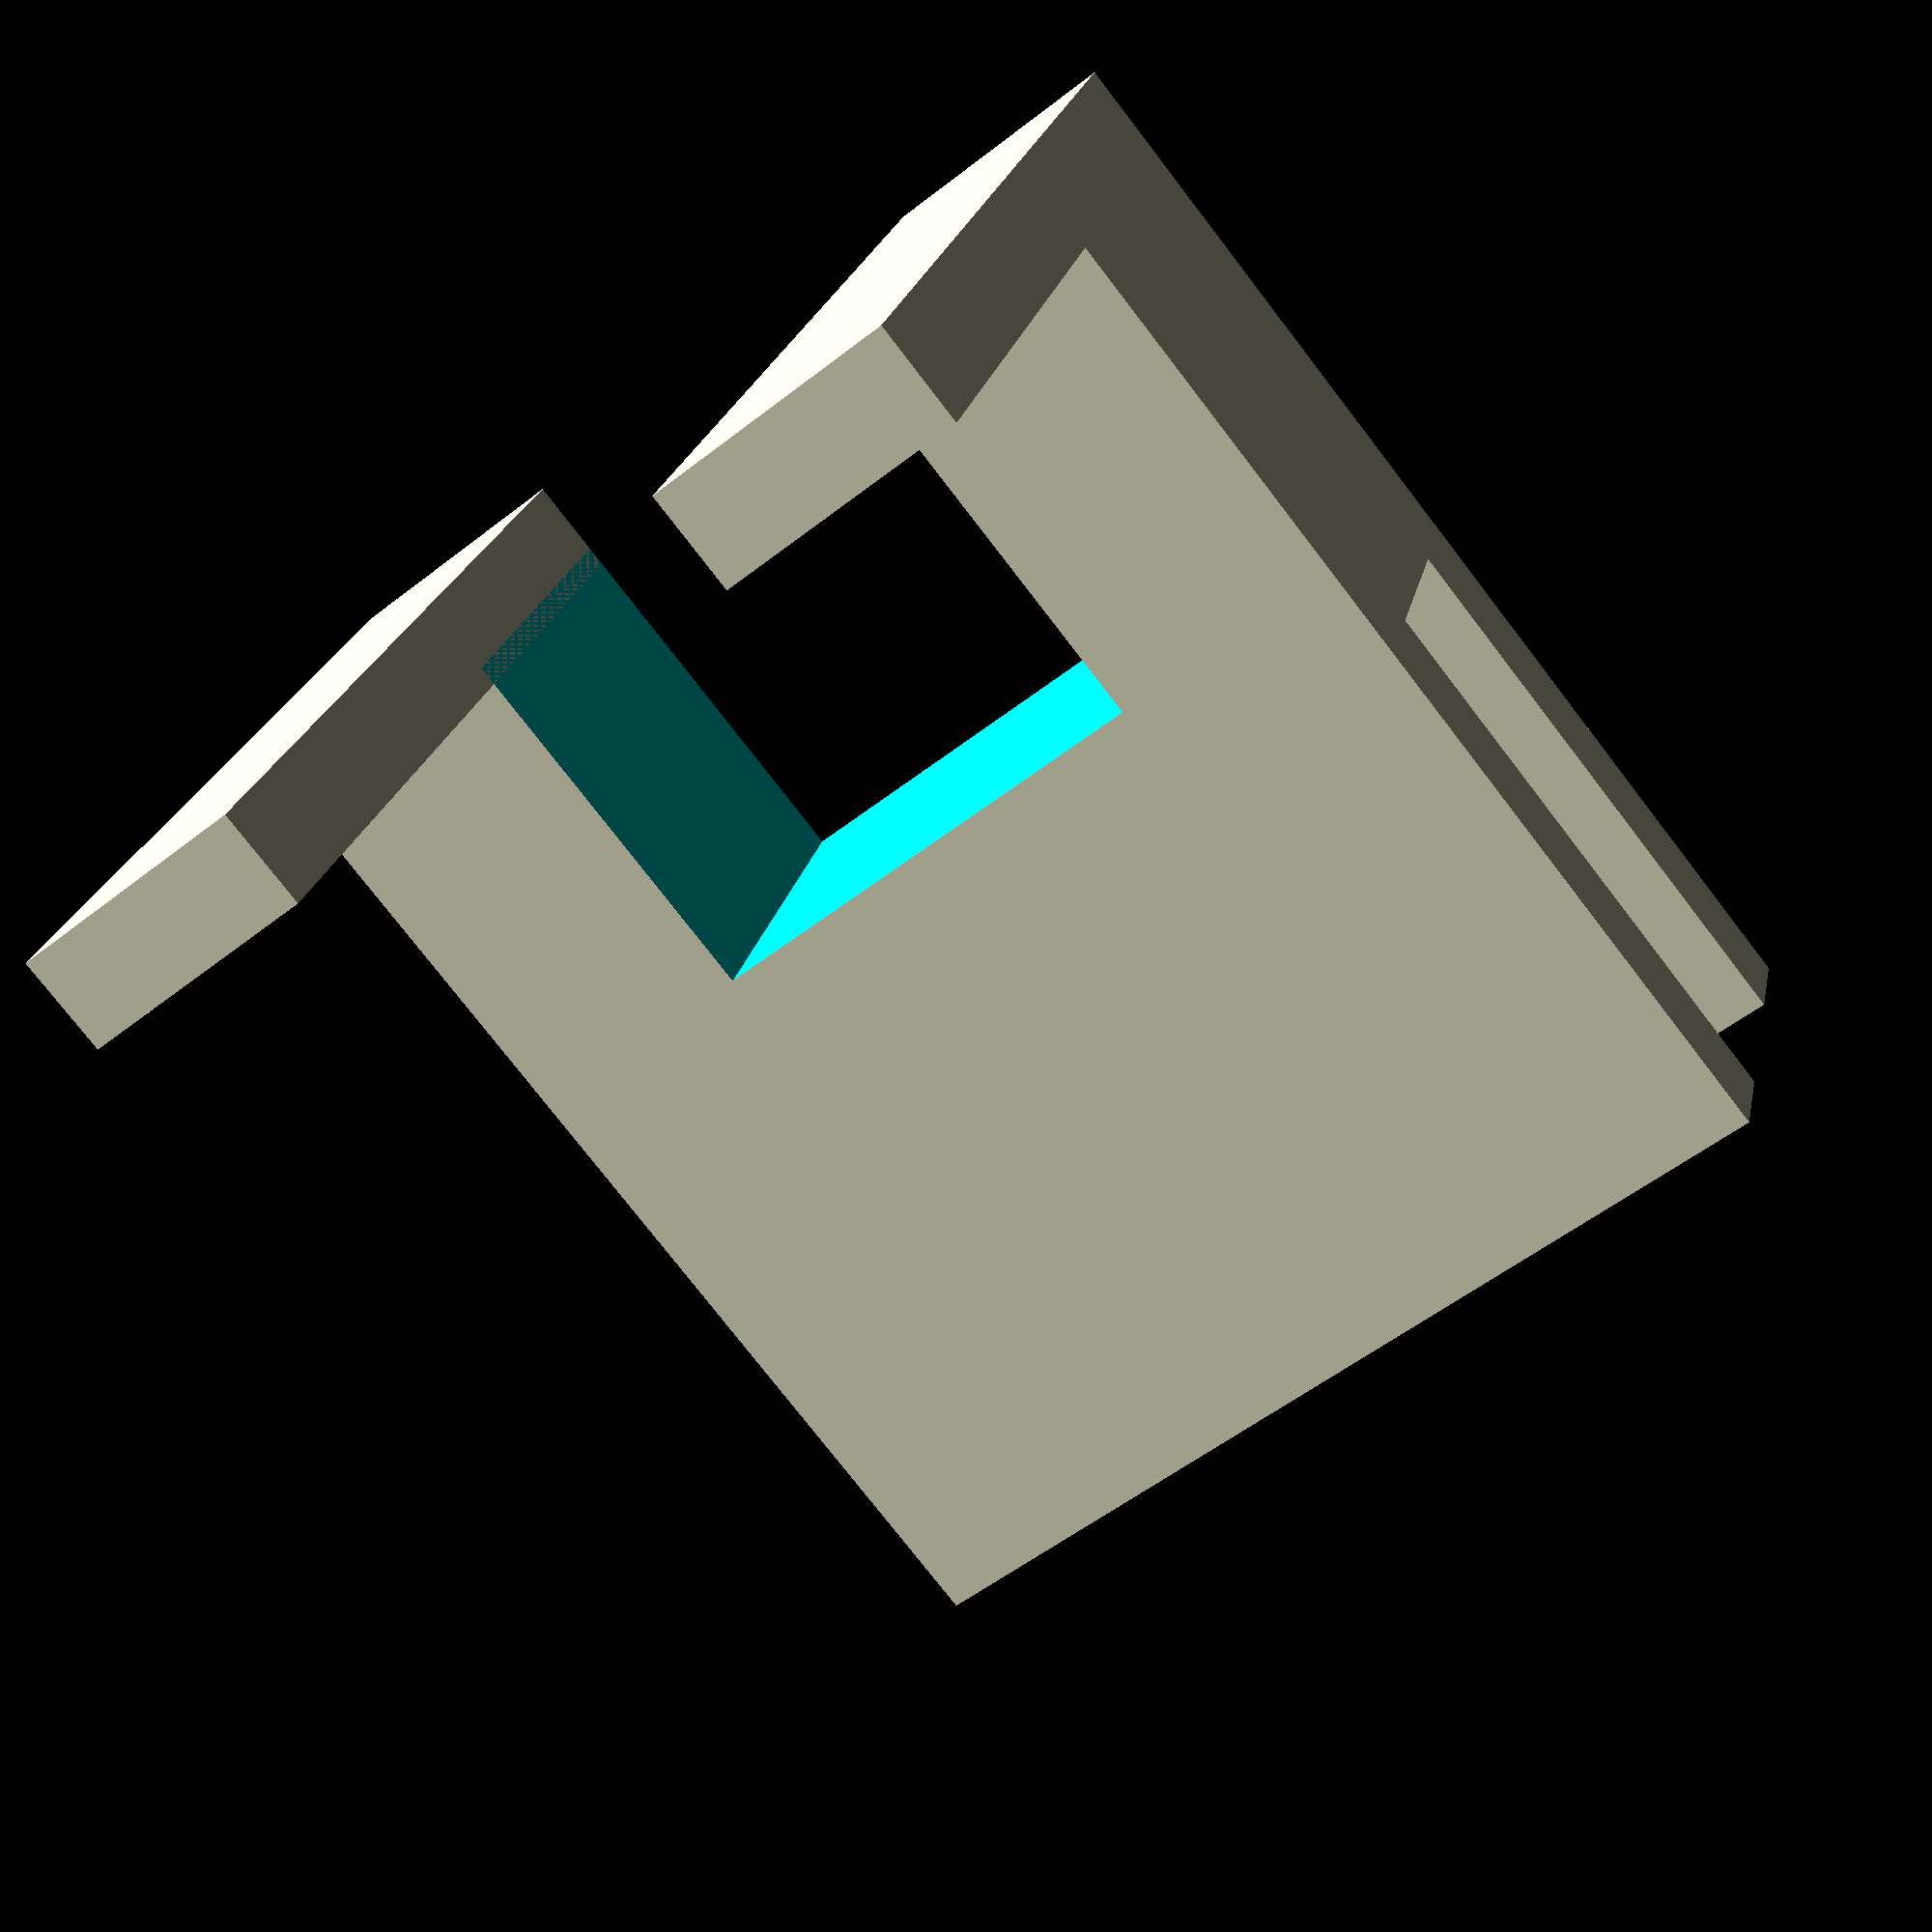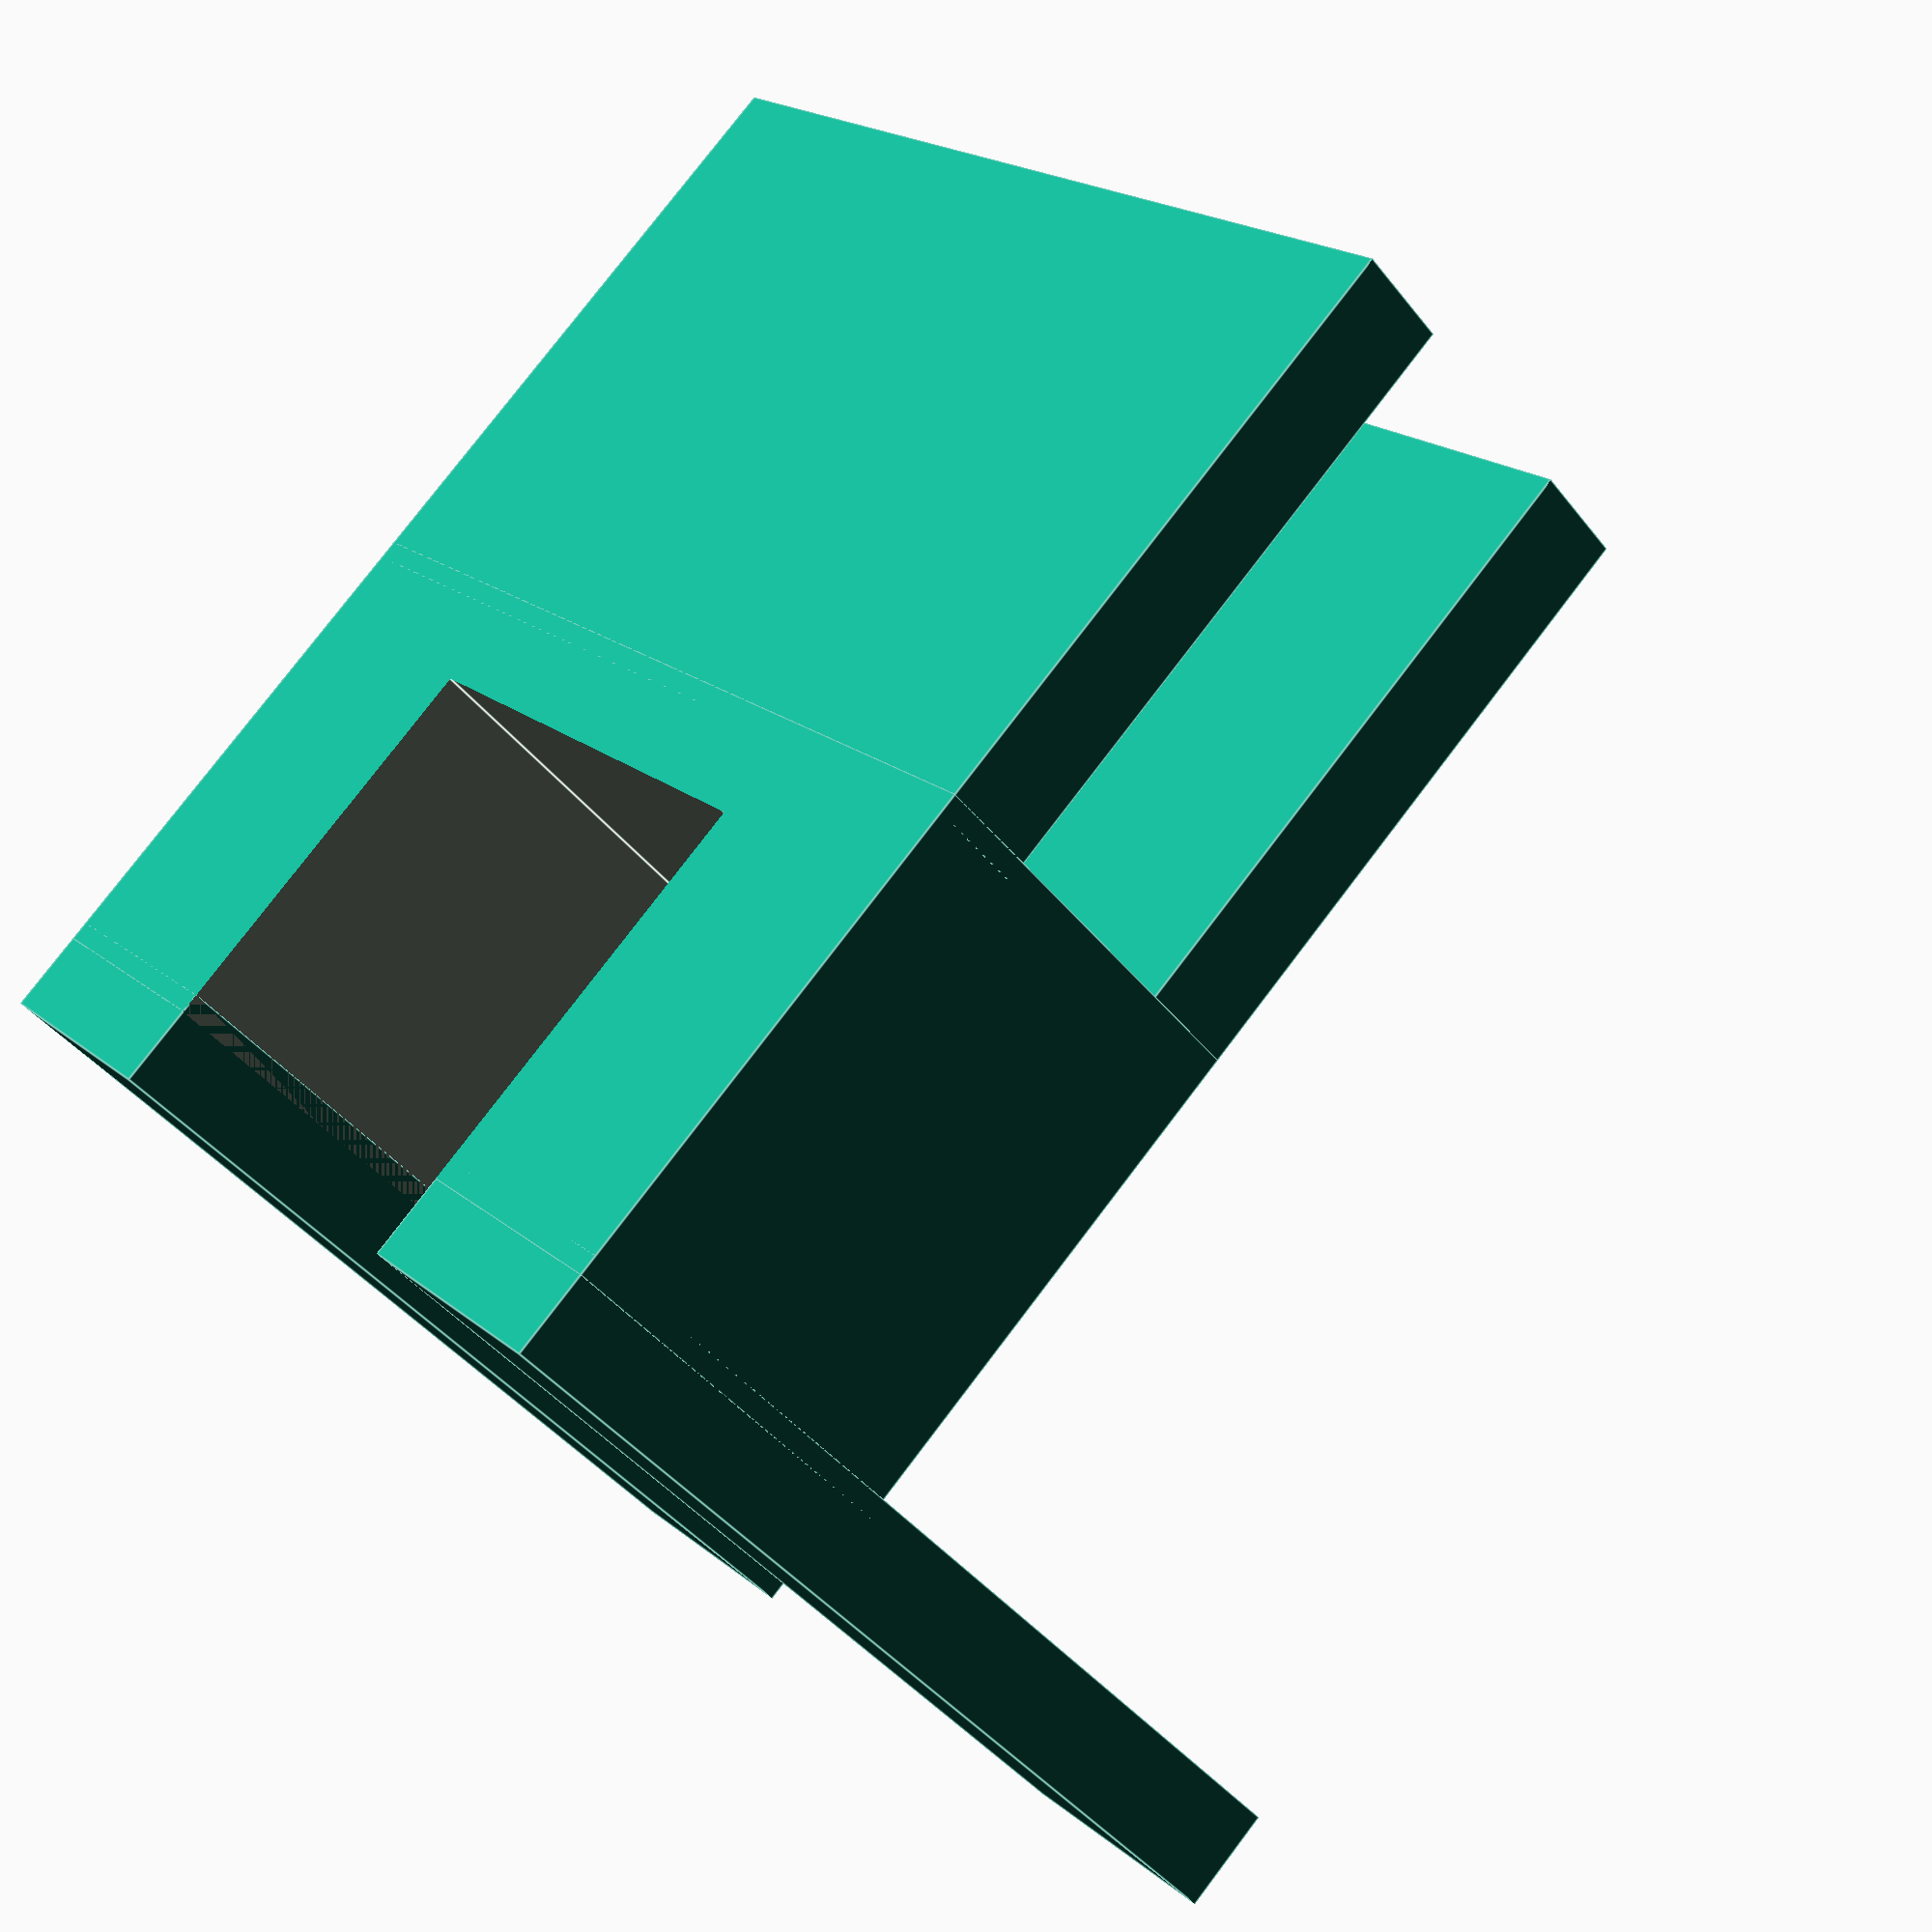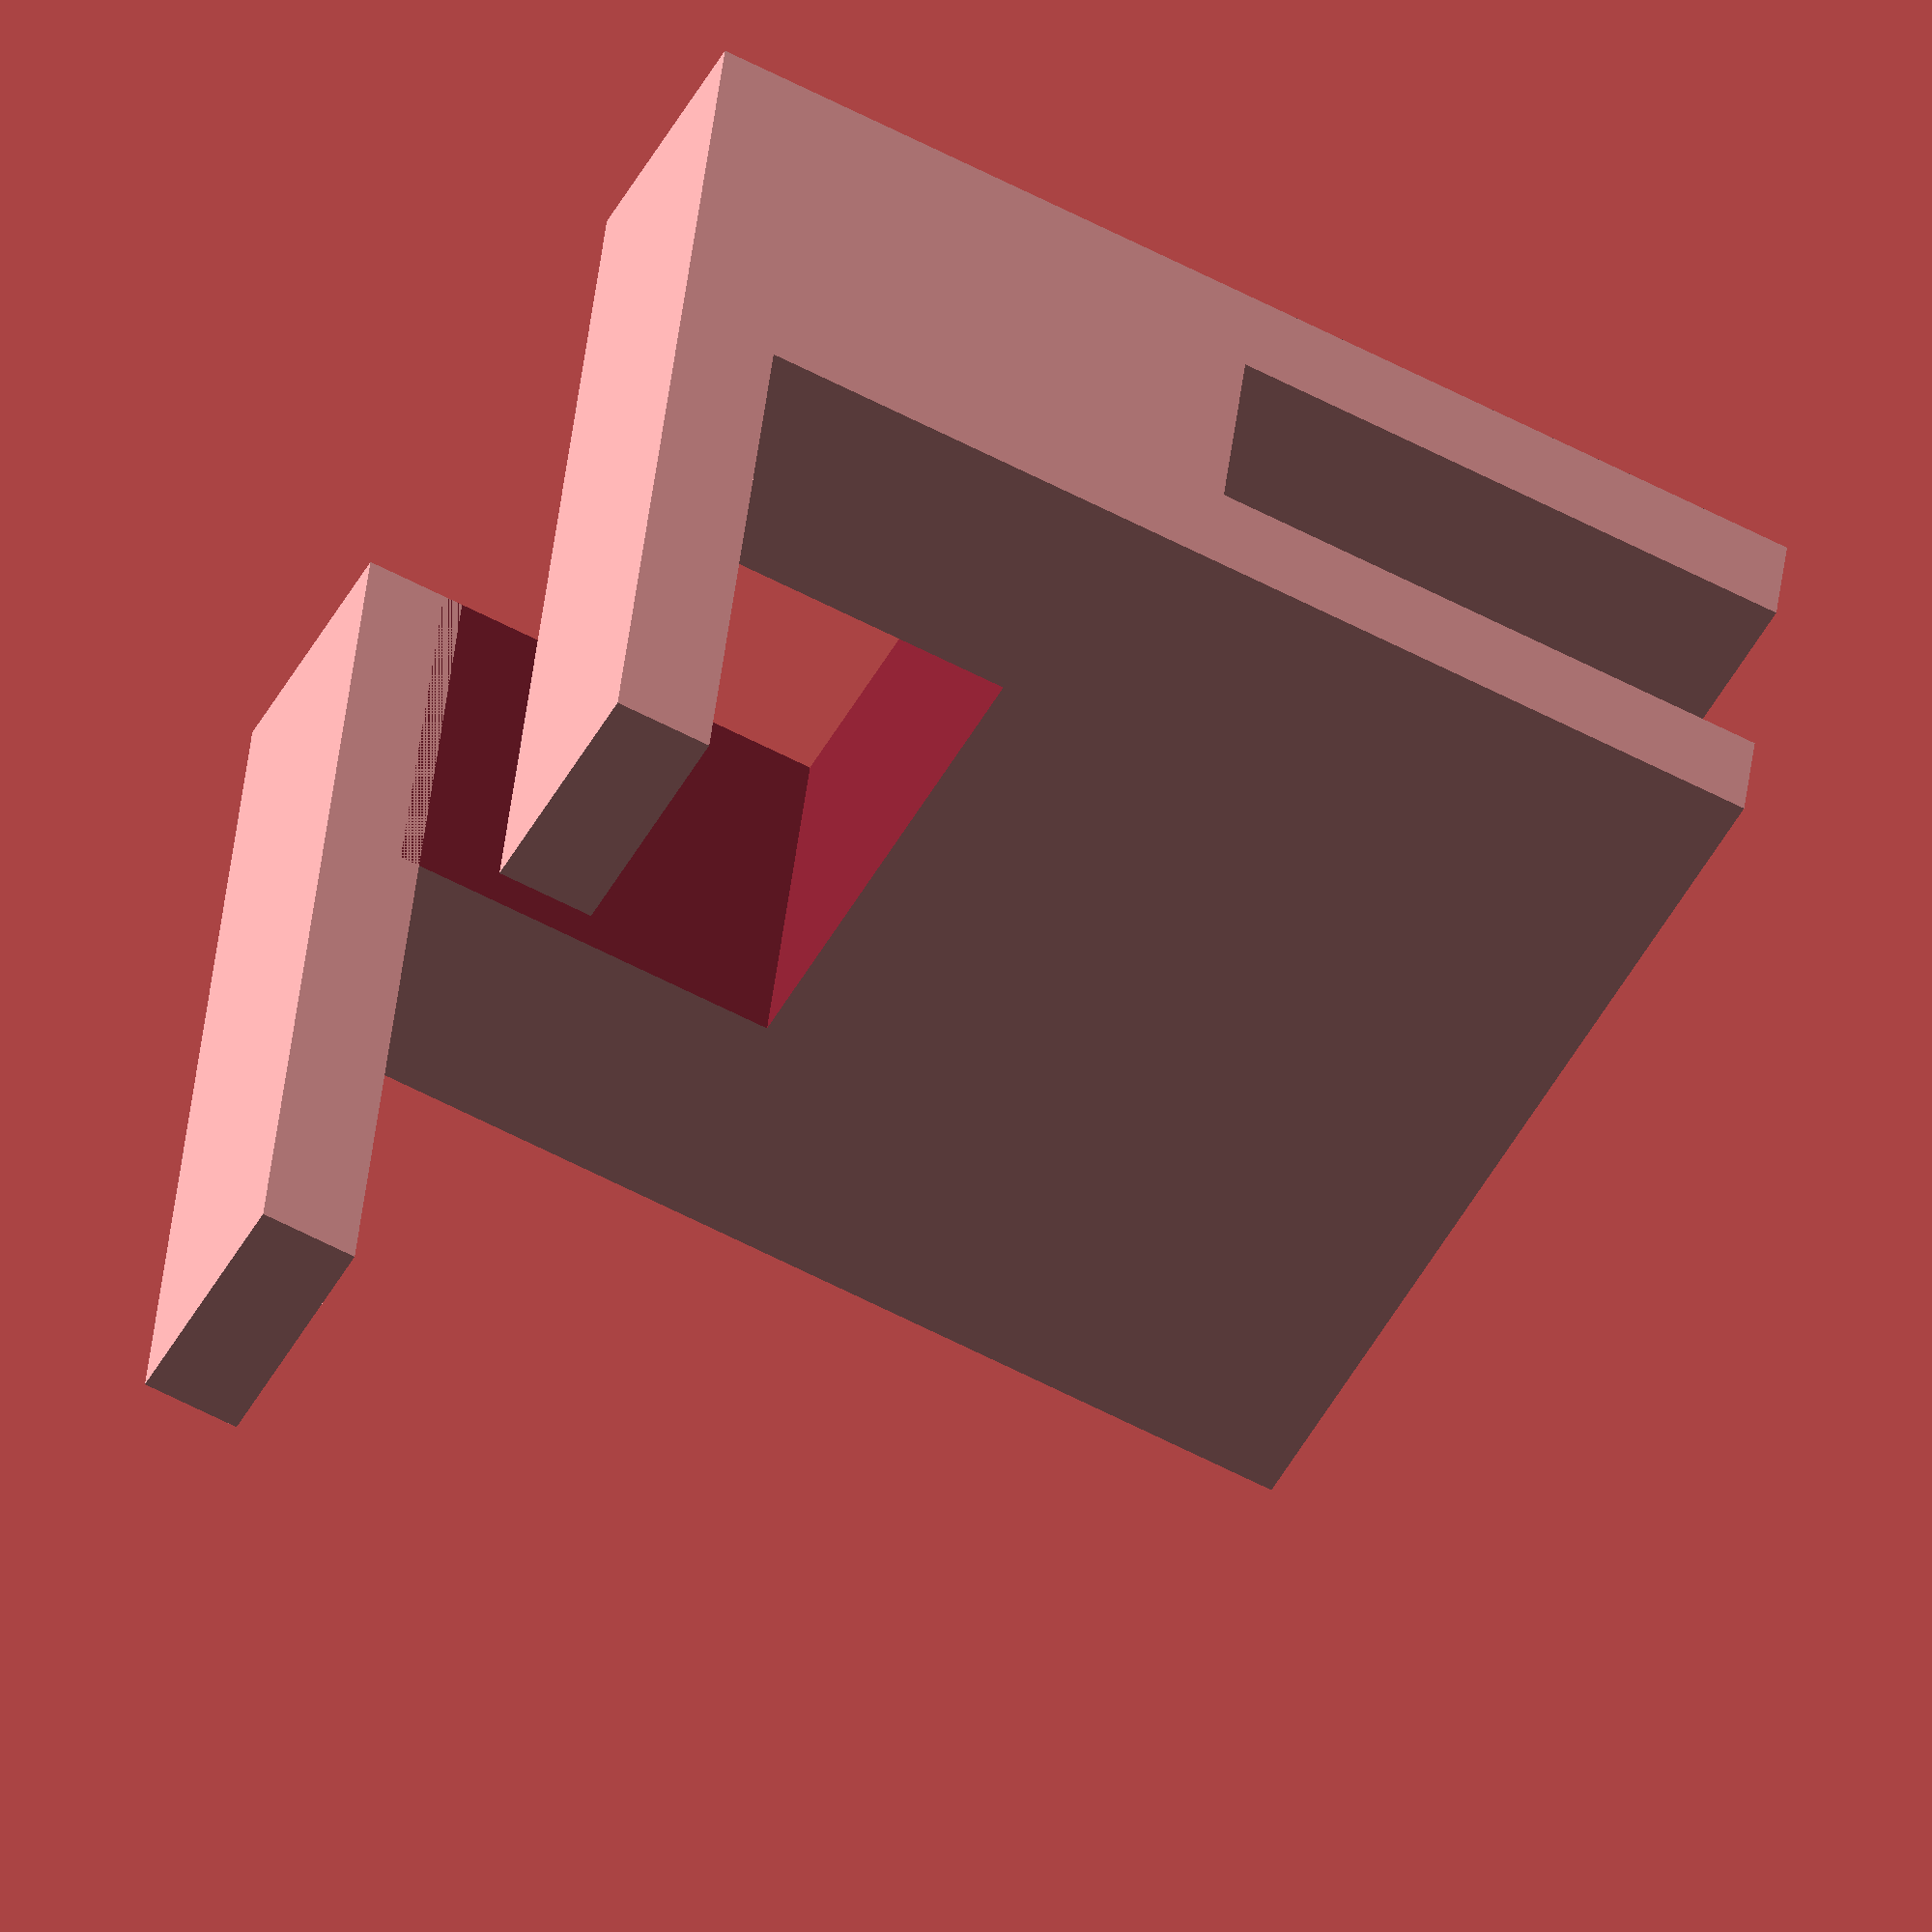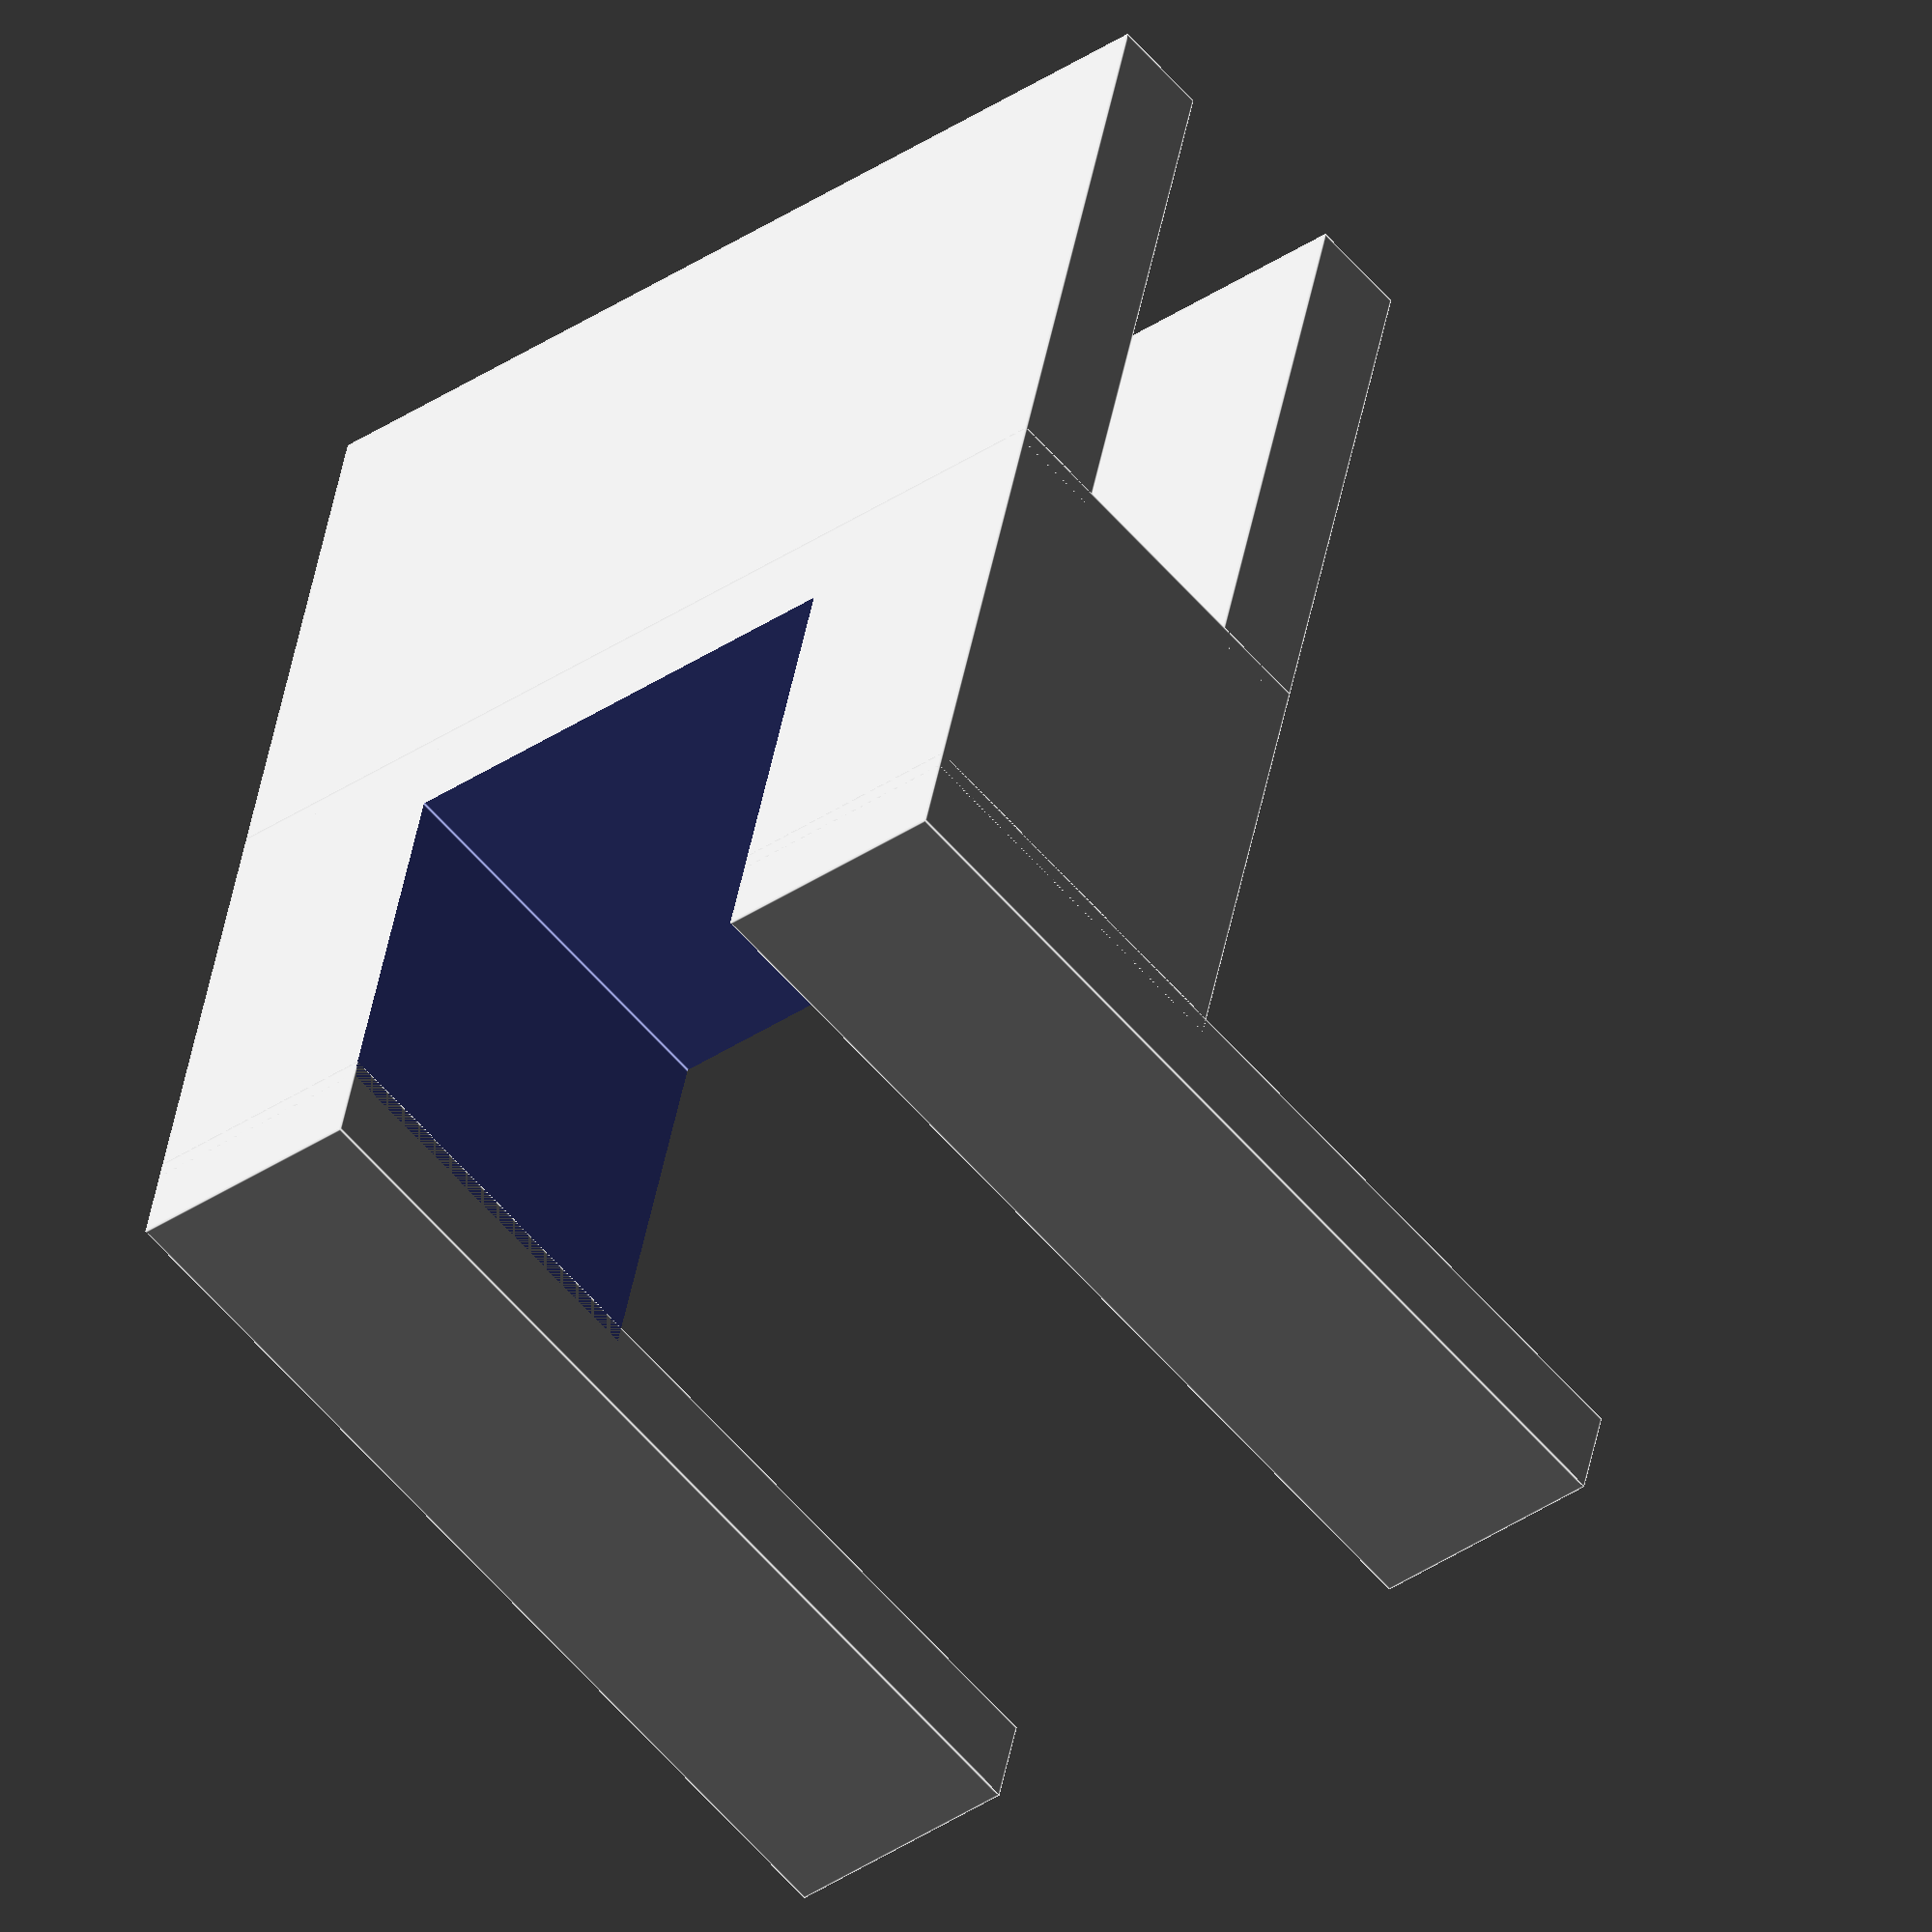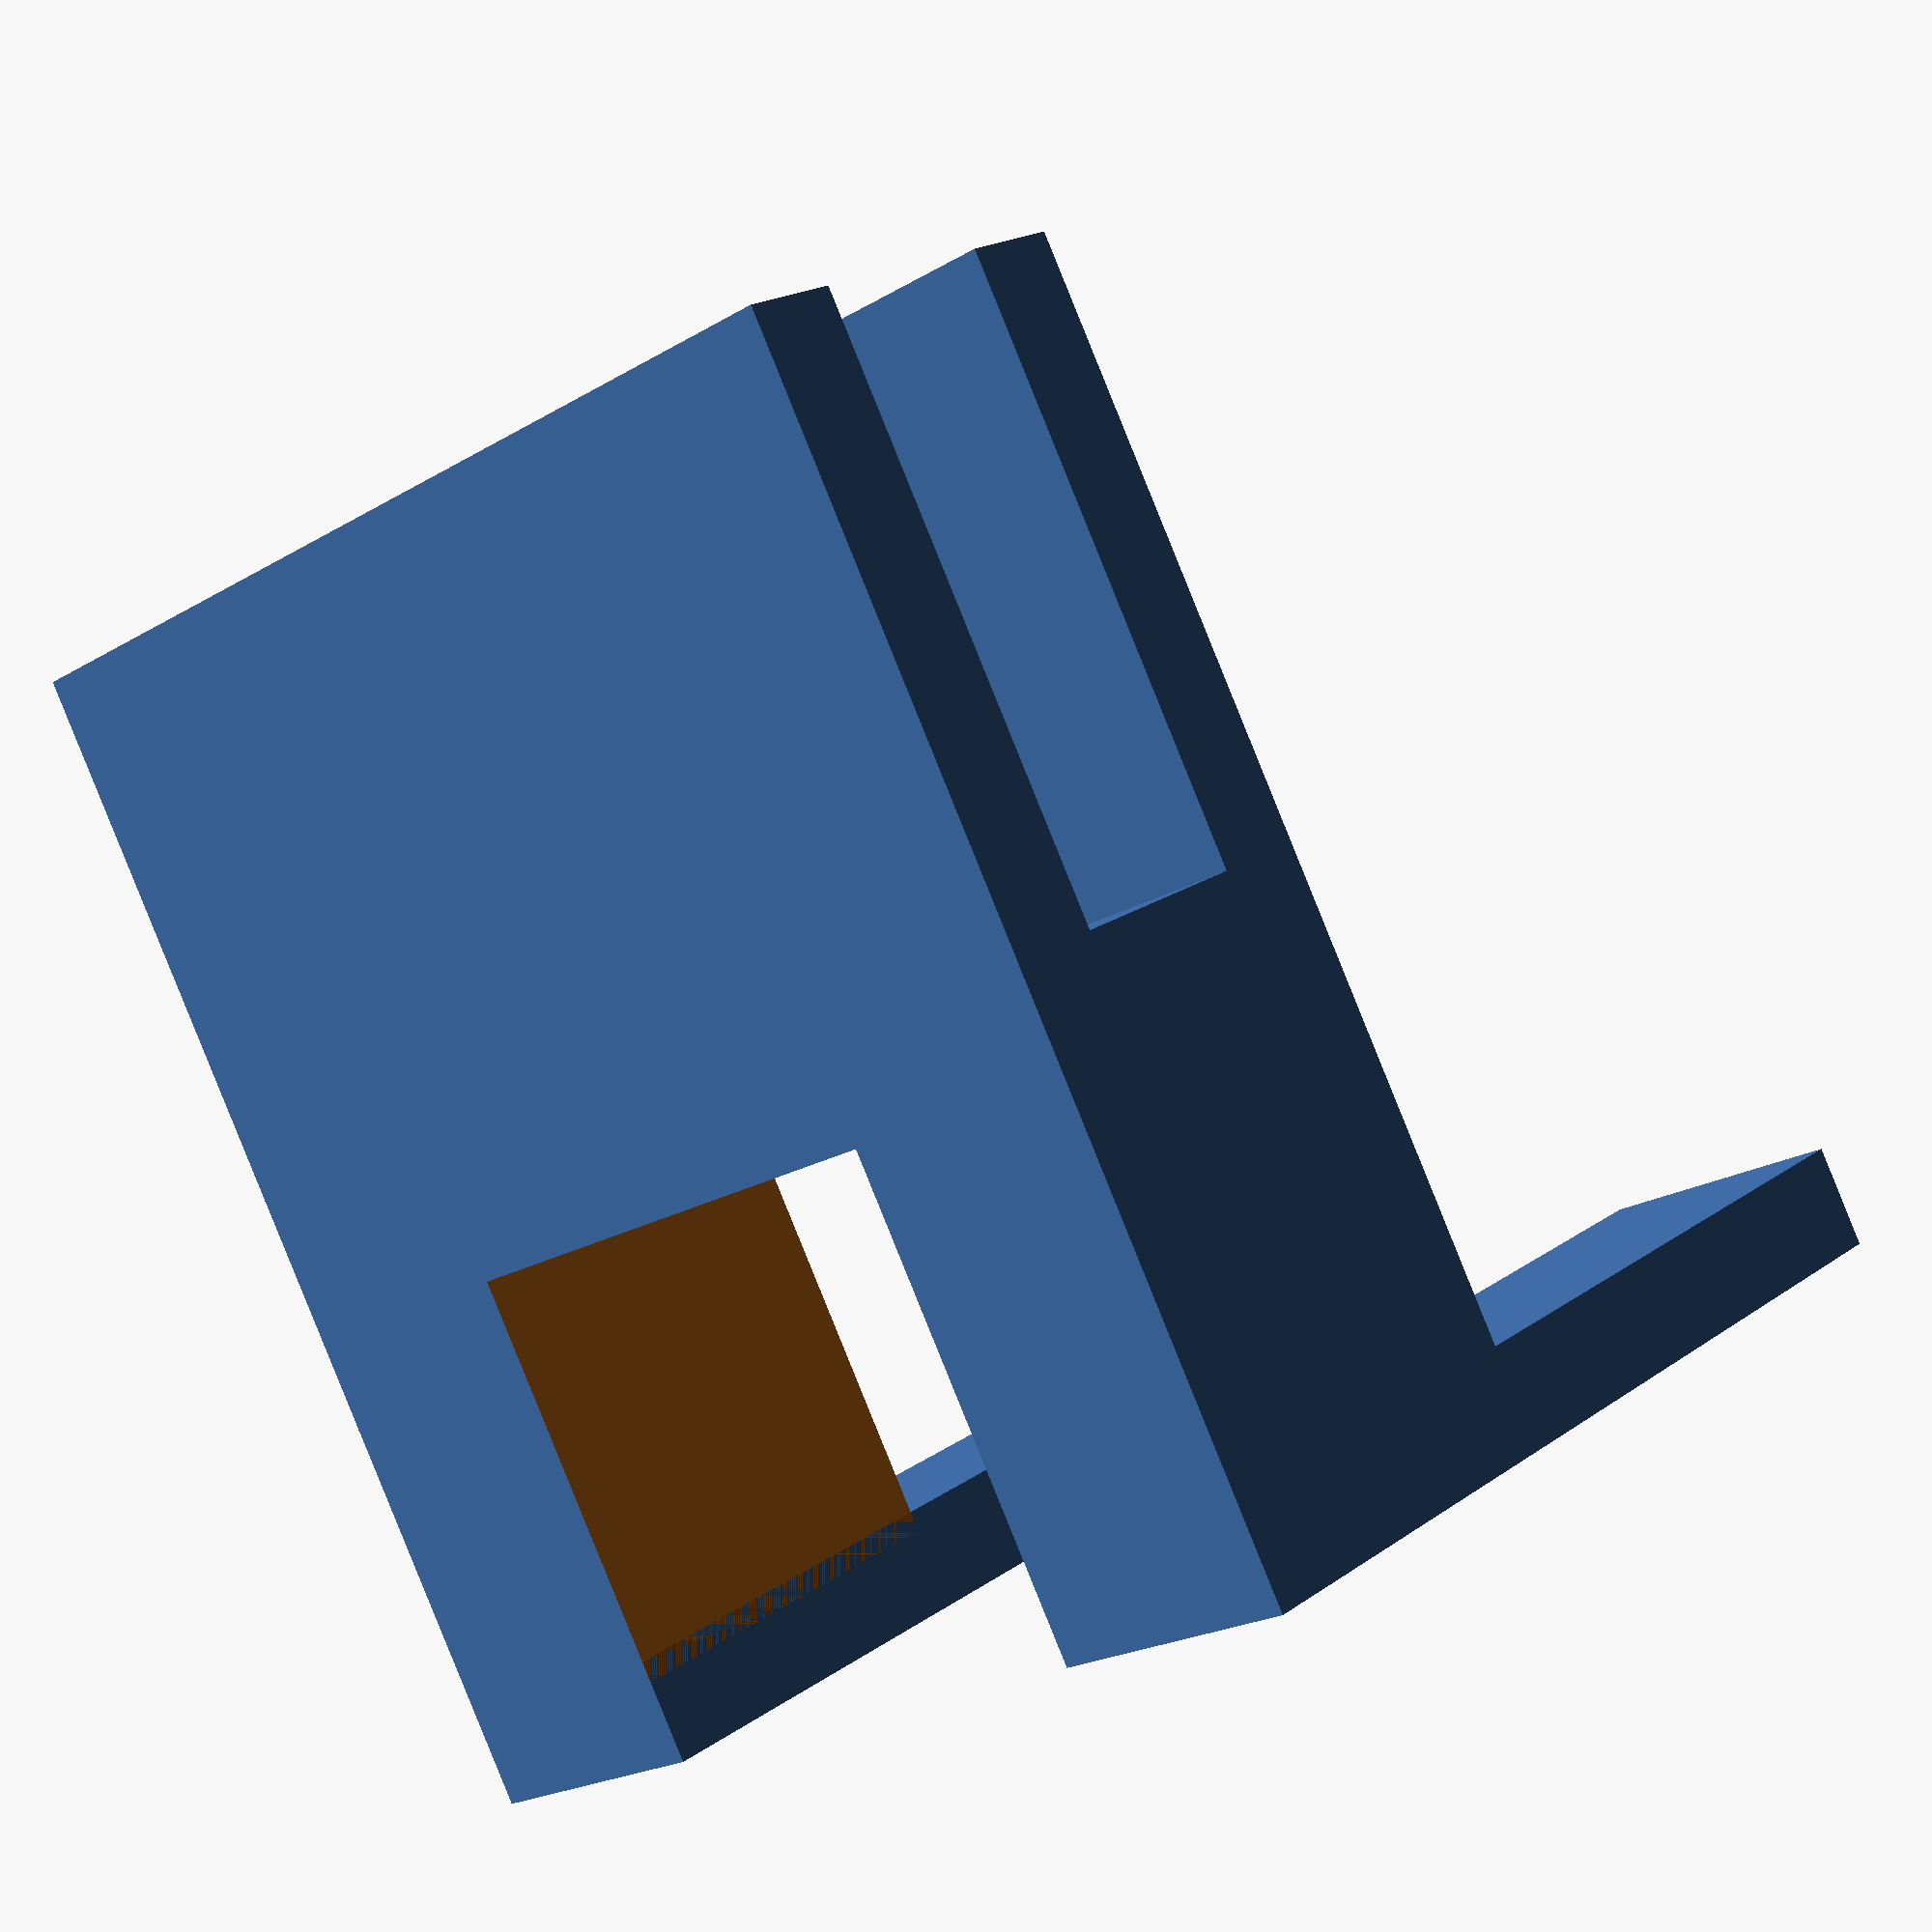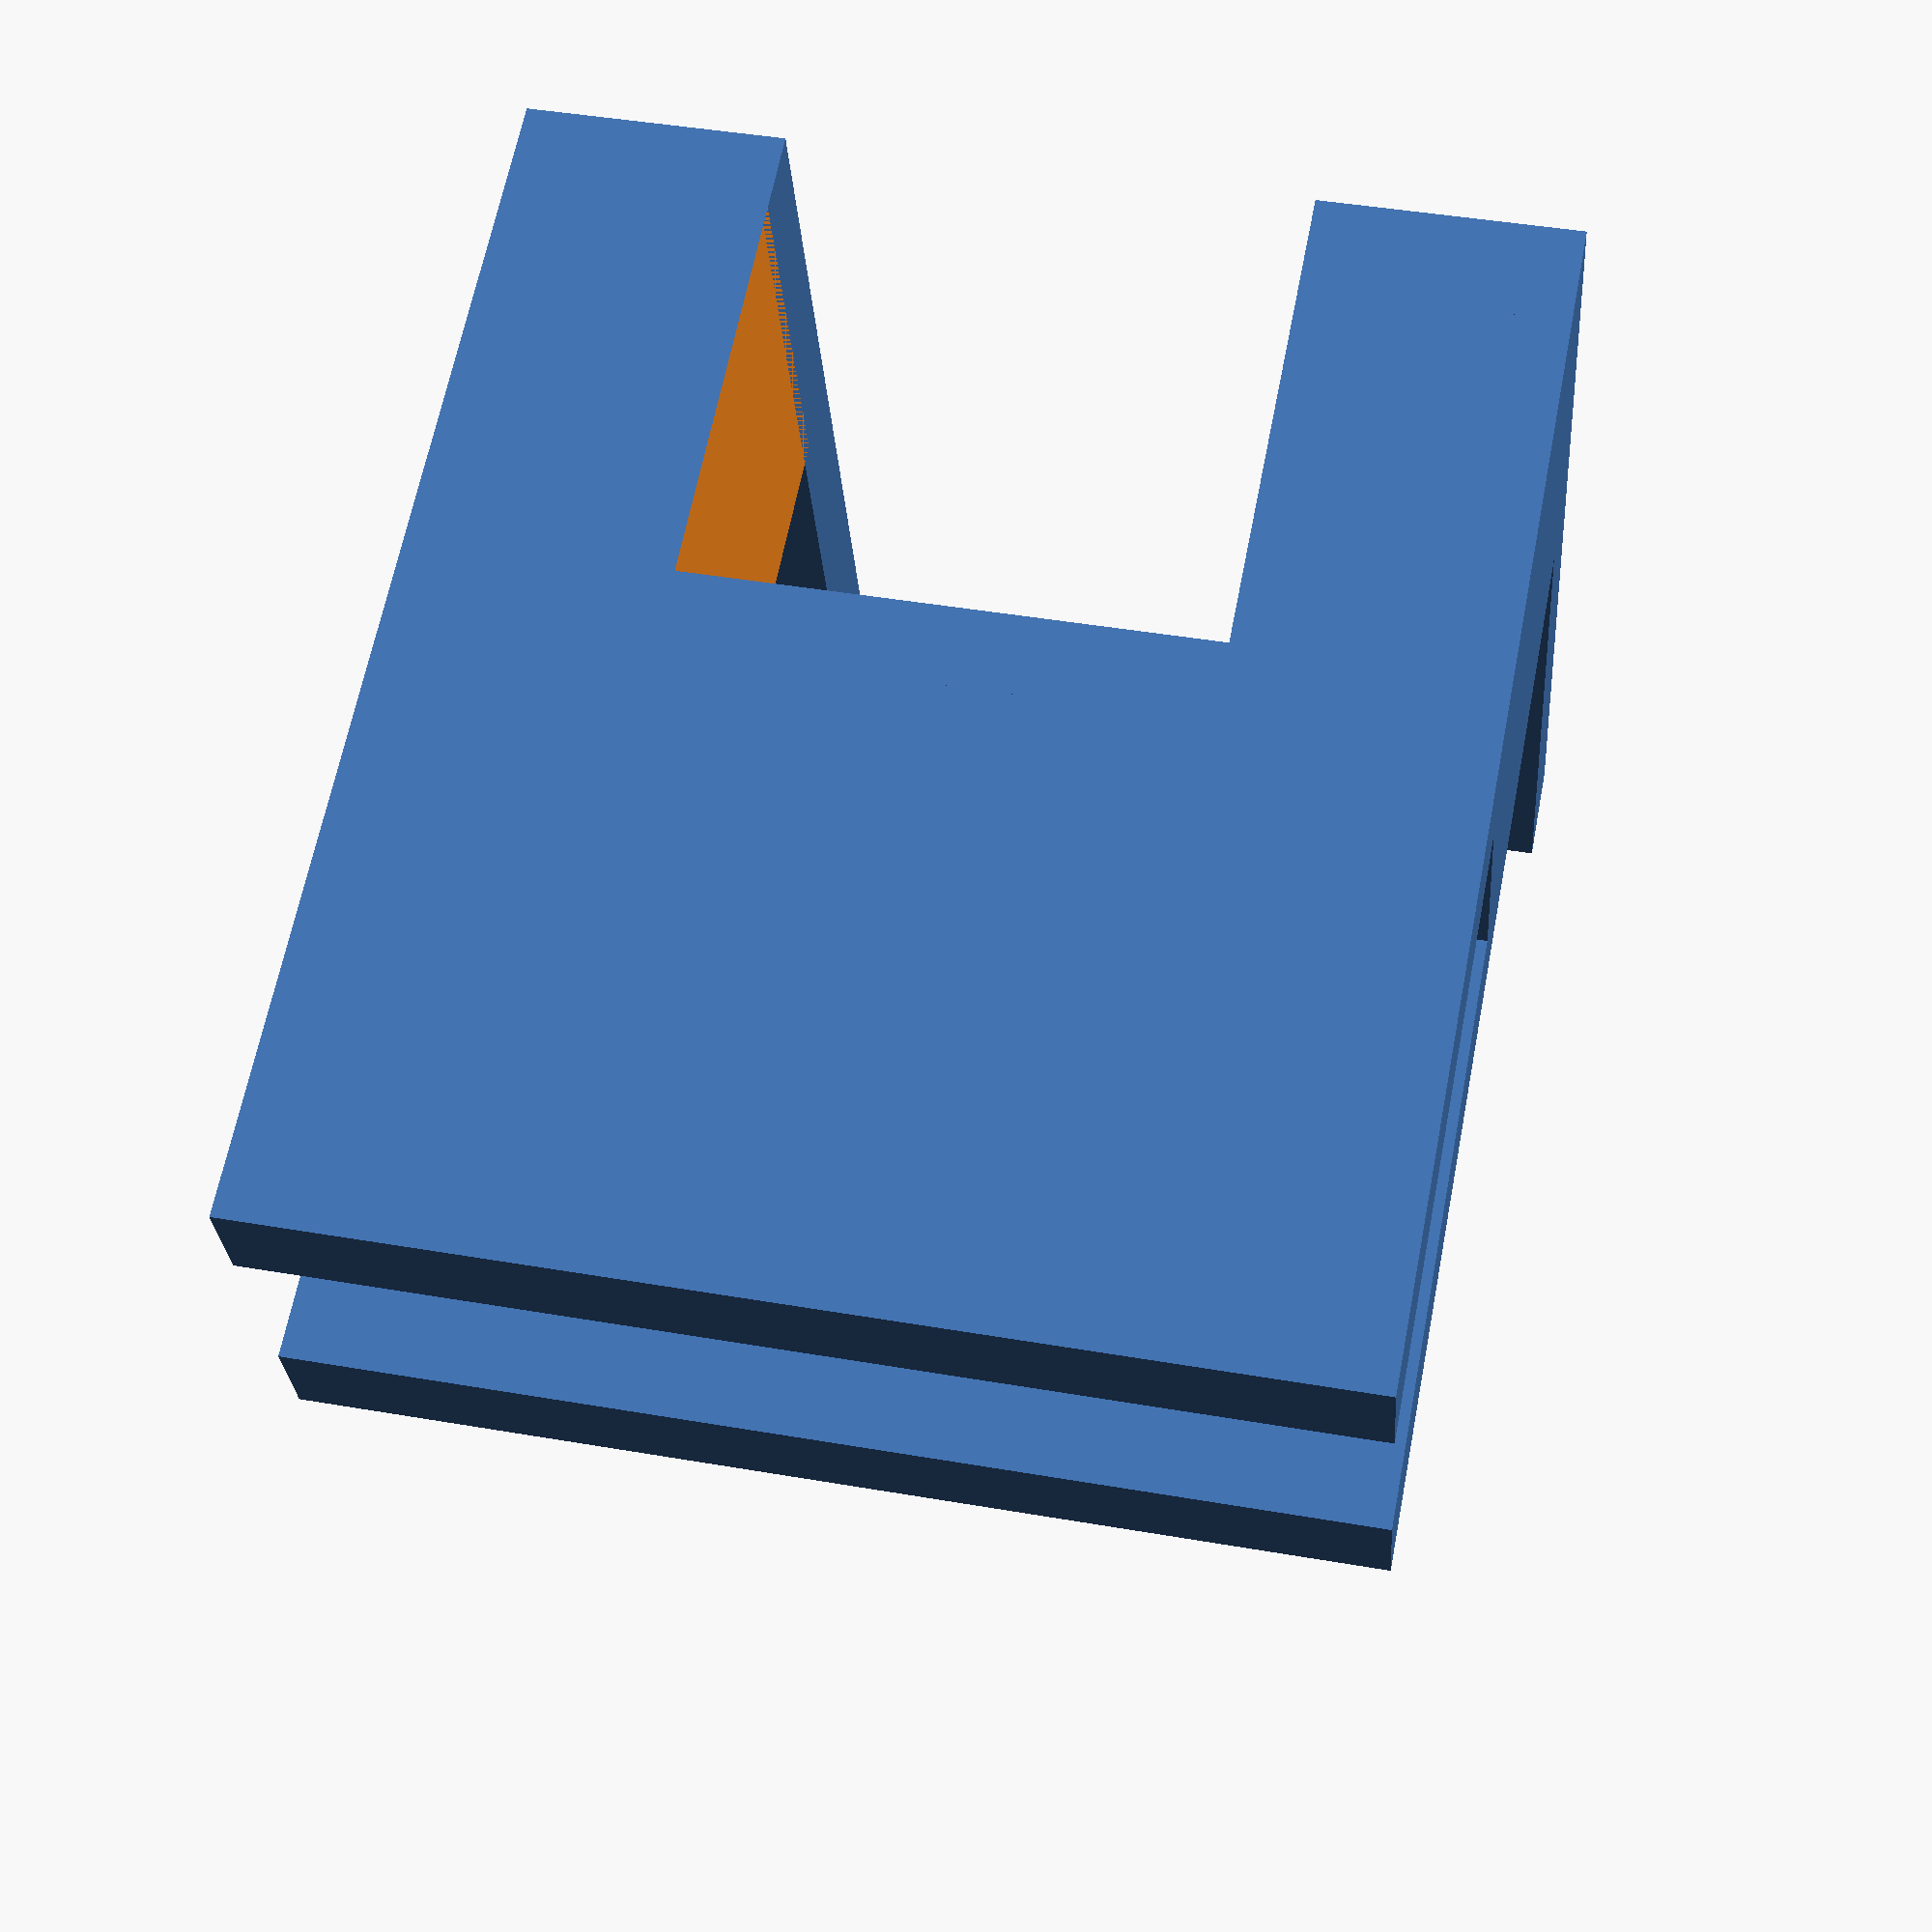
<openscad>
LEG_HEIGHT = 30;
LEG_SPACING = 10;
LEG_WIDTH = 50;
LEG_THICK = 5;

UPPER_WIDTH = 50;
UPPER_HEIGHT = 25;
// slot to fit the shower cap
UPPER_HOLE_WIDTH = 25;

module leg() {
    cube([LEG_WIDTH,LEG_THICK,LEG_HEIGHT]);
}

module cap() {
    cube([(UPPER_WIDTH-UPPER_HOLE_WIDTH)/2,50,5]);
}

leg();
translate([0,LEG_SPACING+LEG_THICK,0]) leg();
translate([-(UPPER_WIDTH-LEG_WIDTH)/2,0,LEG_HEIGHT-1]) {
    difference() {
        cube([UPPER_WIDTH,LEG_THICK*2+LEG_SPACING,UPPER_HEIGHT]);
        translate([(UPPER_WIDTH-UPPER_HOLE_WIDTH)/2,-50,5])
            cube([UPPER_HOLE_WIDTH,100,100]);
    }
    translate([0,0,UPPER_HEIGHT-1]) {
        cap();
        translate([(UPPER_WIDTH+UPPER_HOLE_WIDTH)/2,0,0])
            cap();
    }
}

</openscad>
<views>
elev=76.6 azim=194.4 roll=37.6 proj=p view=solid
elev=281.0 azim=134.1 roll=37.2 proj=p view=edges
elev=62.1 azim=192.8 roll=62.1 proj=o view=wireframe
elev=138.4 azim=319.8 roll=170.3 proj=o view=edges
elev=268.9 azim=138.7 roll=337.9 proj=p view=solid
elev=296.7 azim=183.9 roll=190.9 proj=p view=wireframe
</views>
